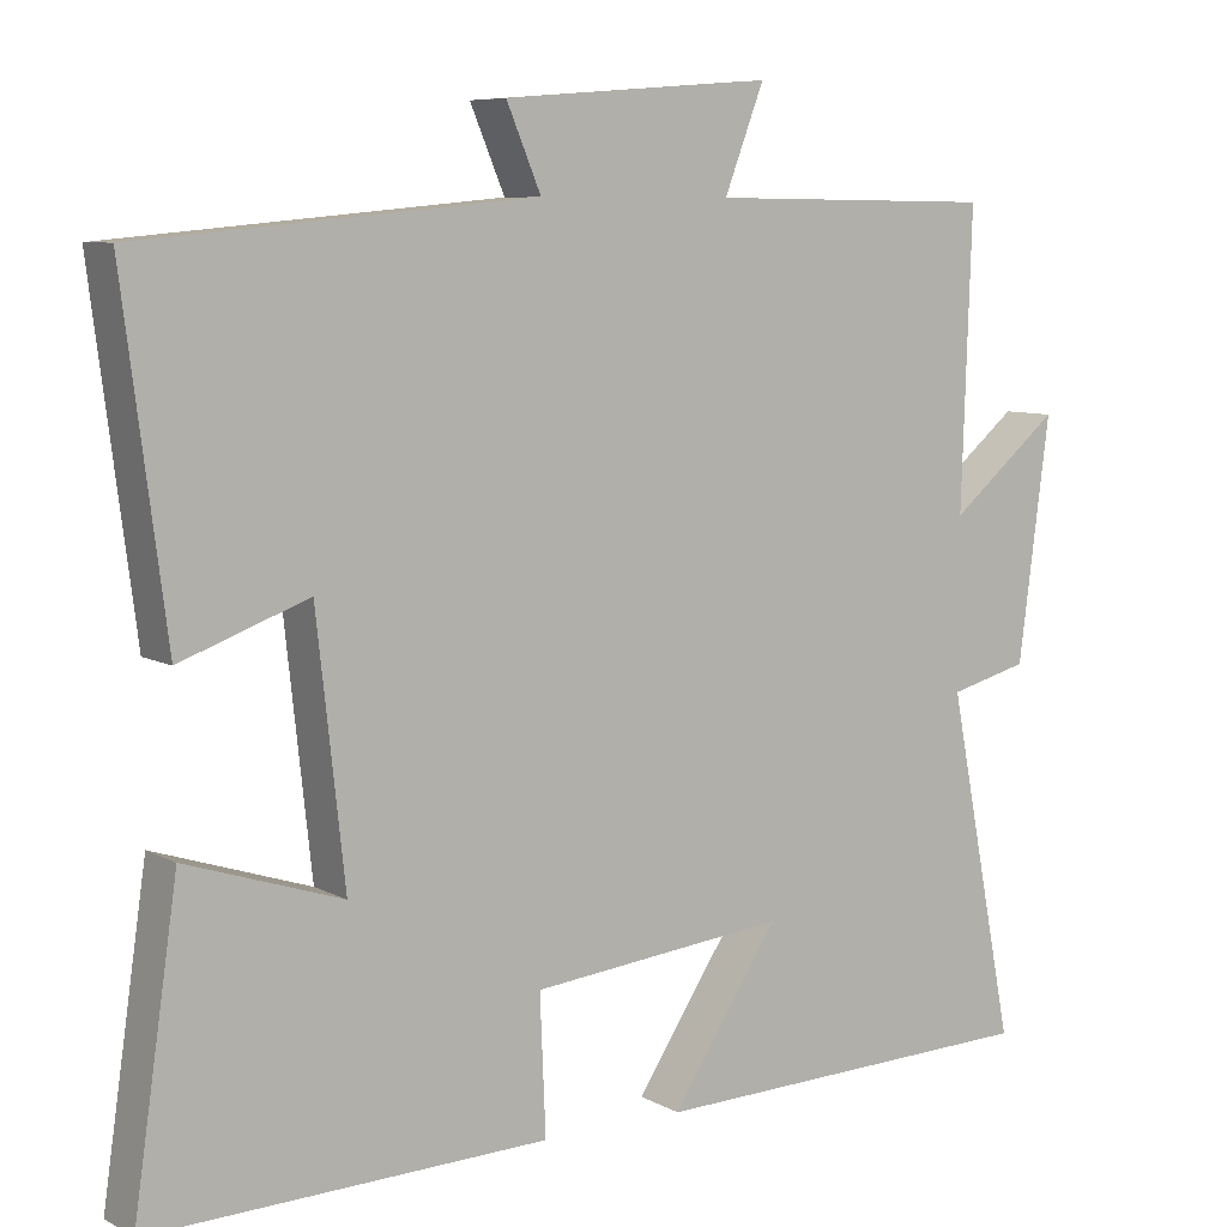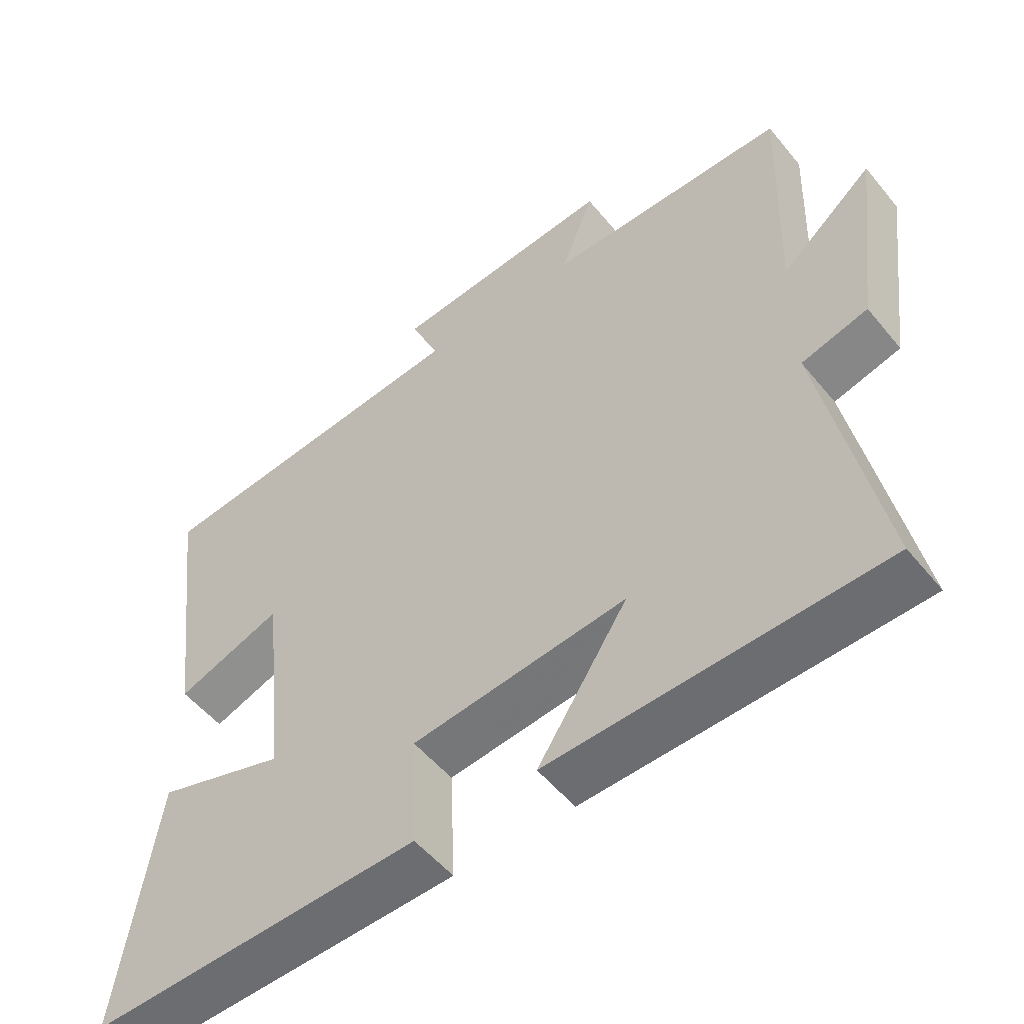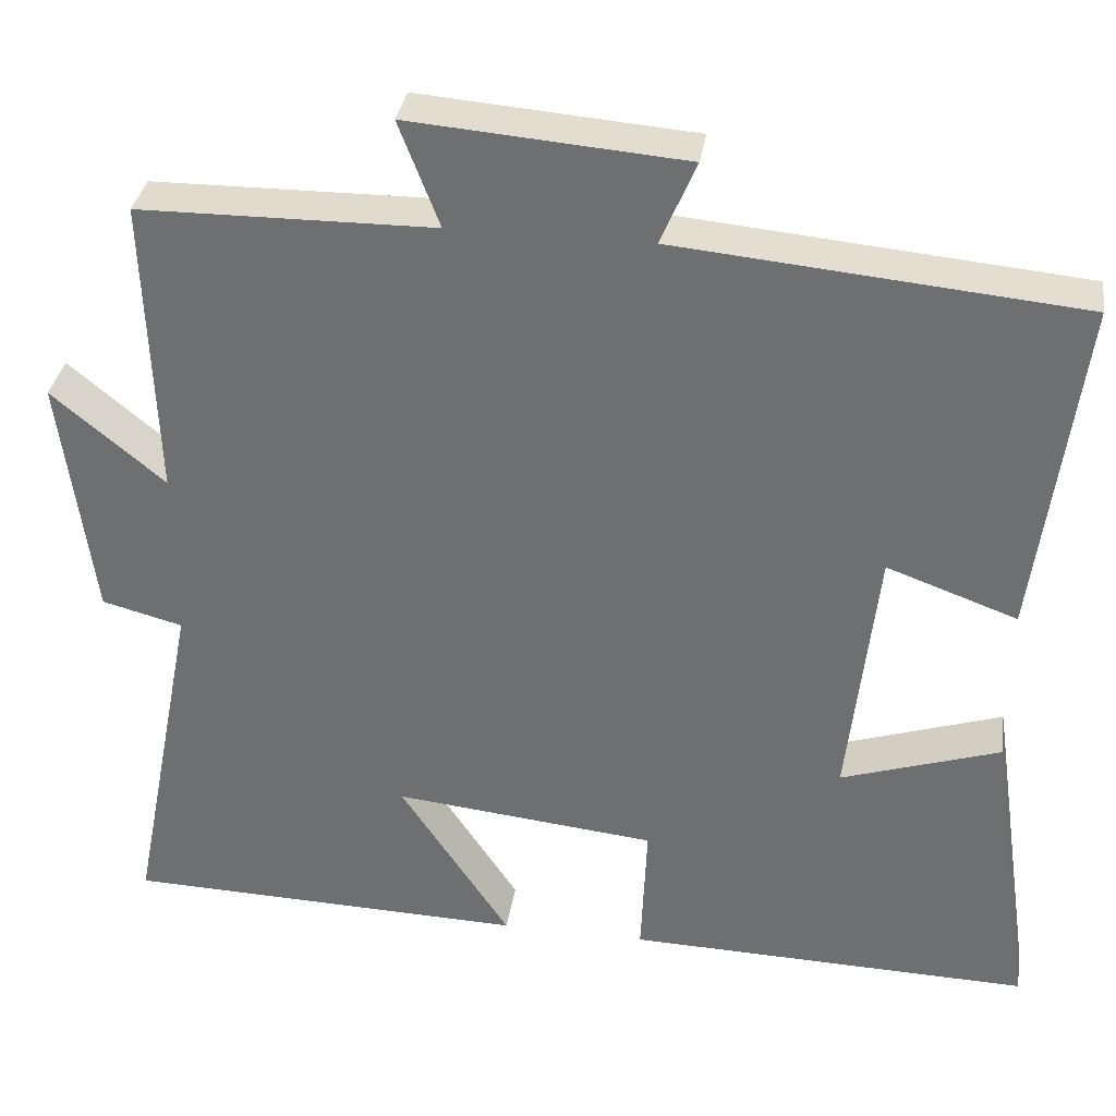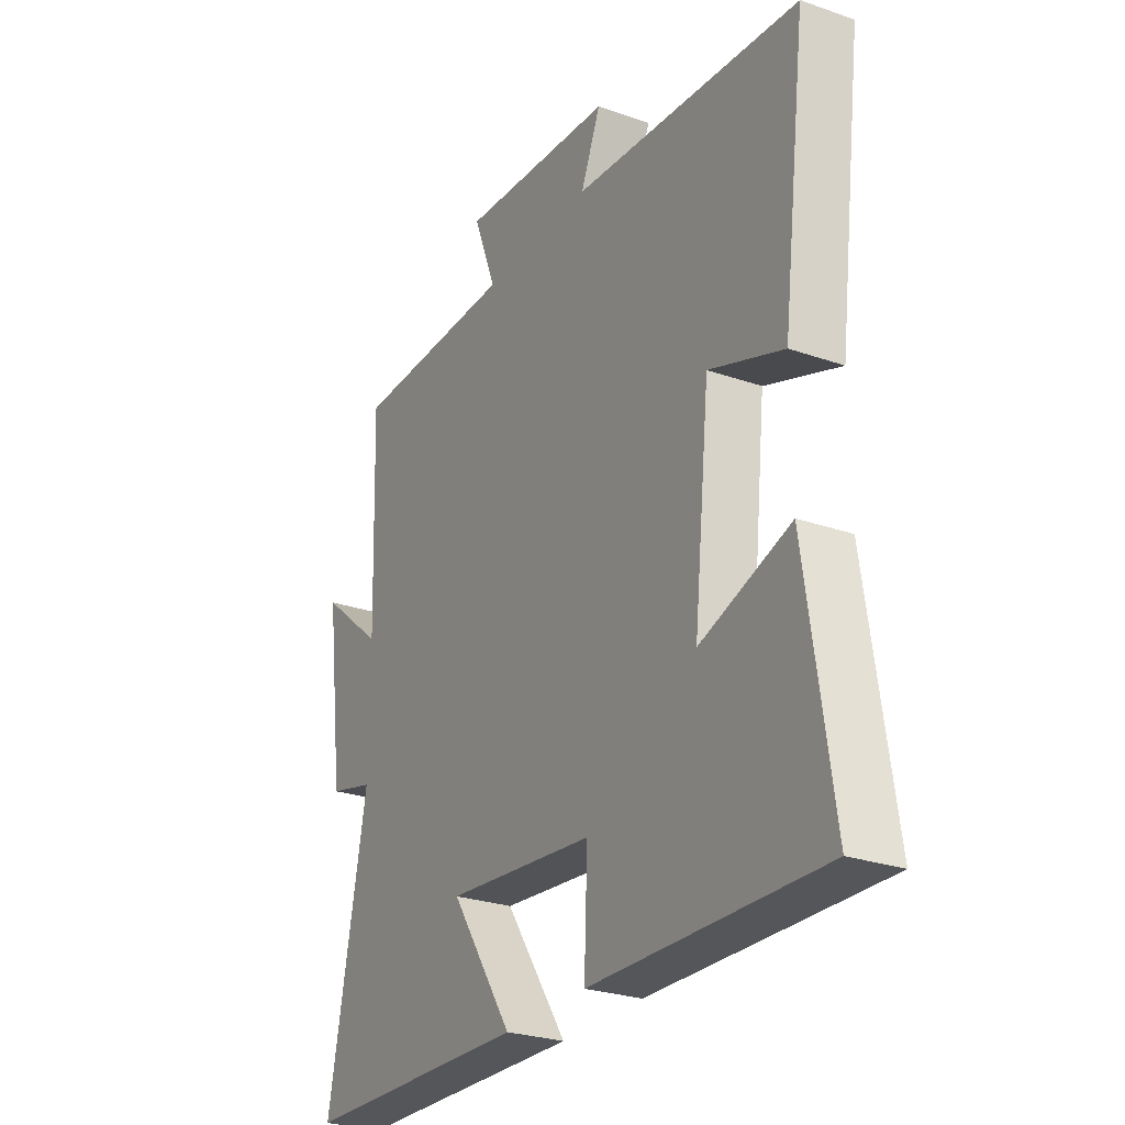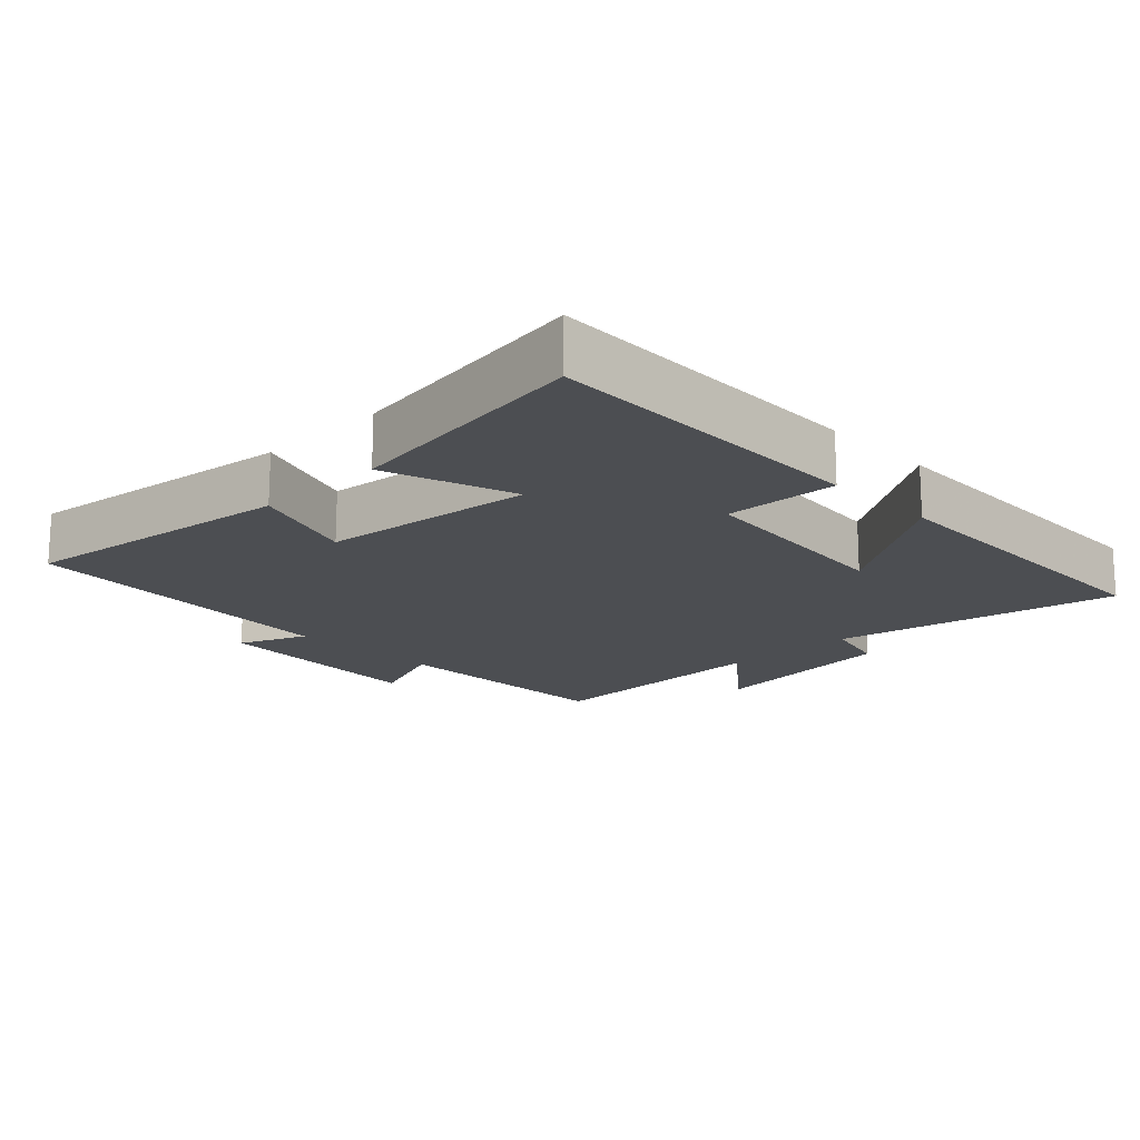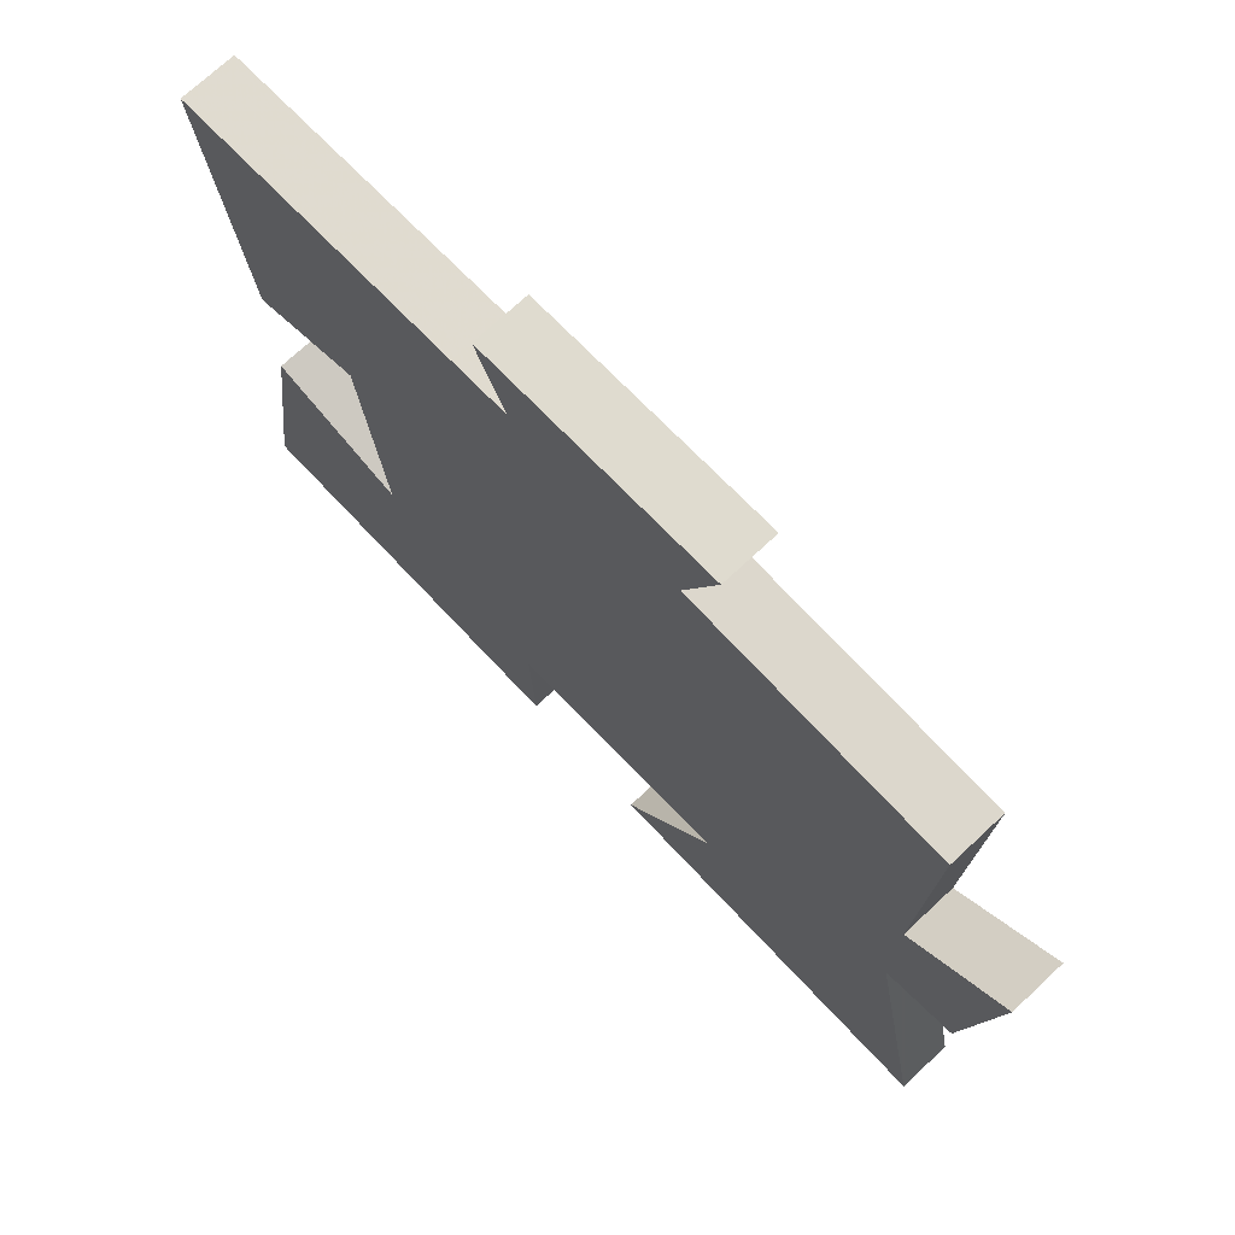
<metadata>
{"format":"obj","ext":"obj","renderer":"f3d","projection":"perspective","resolution":1024,"background":"white","views":[{"elev":7.7,"azim":145.5,"up":"+Z"},{"elev":-53.0,"azim":-141.8,"up":"+Z"},{"elev":34.1,"azim":8.8,"up":"+Z"},{"elev":-26.8,"azim":61.4,"up":"+Z"},{"elev":-16.8,"azim":134.2,"up":"+Y"},{"elev":72.6,"azim":-133.0,"up":"+Z"}]}
</metadata>
<code>
v -0.512 0.07 0.496
v -0.162 0.07 0.5
v -0.21 0.07 0.625
v 0.116 0.07 0.599
v 0.074 0.07 0.5
v 0.552 0.07 0.456
v 0.5 0.07 0.051
v 0.345 0.07 0.107
v 0.311 0.07 -0.205
v 0.5 0.07 -0.143
v 0.554 0.07 -0.512
v 0.072 0.07 -0.5
v 0.079 0.07 -0.334
v -0.233 0.07 -0.302
v -0.102 0.07 -0.5
v -0.582 0.07 -0.487
v -0.5 0.07 -0.067
v -0.596 0.07 -0.042
v -0.634 0.07 0.25
v -0.5 0.07 0.139
v -0.512 0 0.496
v -0.162 0 0.5
v -0.21 0 0.625
v 0.116 0 0.599
v 0.074 0 0.5
v 0.552 0 0.456
v 0.5 0 0.051
v 0.345 0 0.107
v 0.311 0 -0.205
v 0.5 0 -0.143
v 0.554 0 -0.512
v 0.072 0 -0.5
v 0.079 0 -0.334
v -0.233 0 -0.302
v -0.102 0 -0.5
v -0.582 0 -0.487
v -0.5 0 -0.067
v -0.596 0 -0.042
v -0.634 0 0.25
v -0.5 0 0.139
f 17 18 19 20
f 14 15 16 17
f 13 14 17 20
f 11 12 13
f 10 11 13
f 9 10 13
f 20 1 2
f 13 20 2
f 9 13 2
f 8 9 2
f 7 8 2
f 6 7 2
f 5 6 2
f 2 3 4 5
f 40 39 38 37
f 37 36 35 34
f 40 37 34 33
f 33 32 31
f 33 31 30
f 33 30 29
f 22 21 40
f 22 40 33
f 22 33 29
f 22 29 28
f 22 28 27
f 22 27 26
f 22 26 25
f 25 24 23 22
f 1 21 22 2
f 2 22 23 3
f 3 23 24 4
f 4 24 25 5
f 5 25 26 6
f 6 26 27 7
f 7 27 28 8
f 8 28 29 9
f 9 29 30 10
f 10 30 31 11
f 11 31 32 12
f 12 32 33 13
f 13 33 34 14
f 14 34 35 15
f 15 35 36 16
f 16 36 37 17
f 17 37 38 18
f 18 38 39 19
f 19 39 40 20
f 20 40 21 1

</code>
